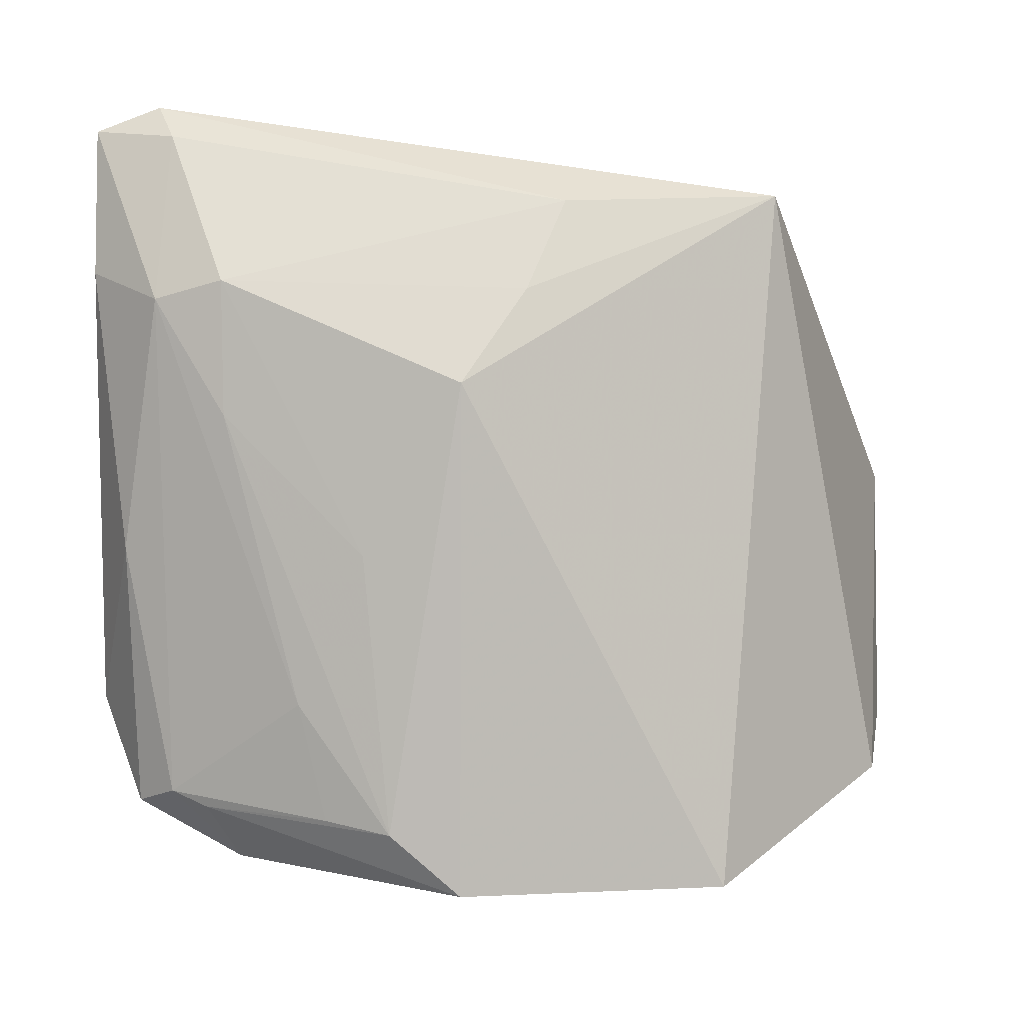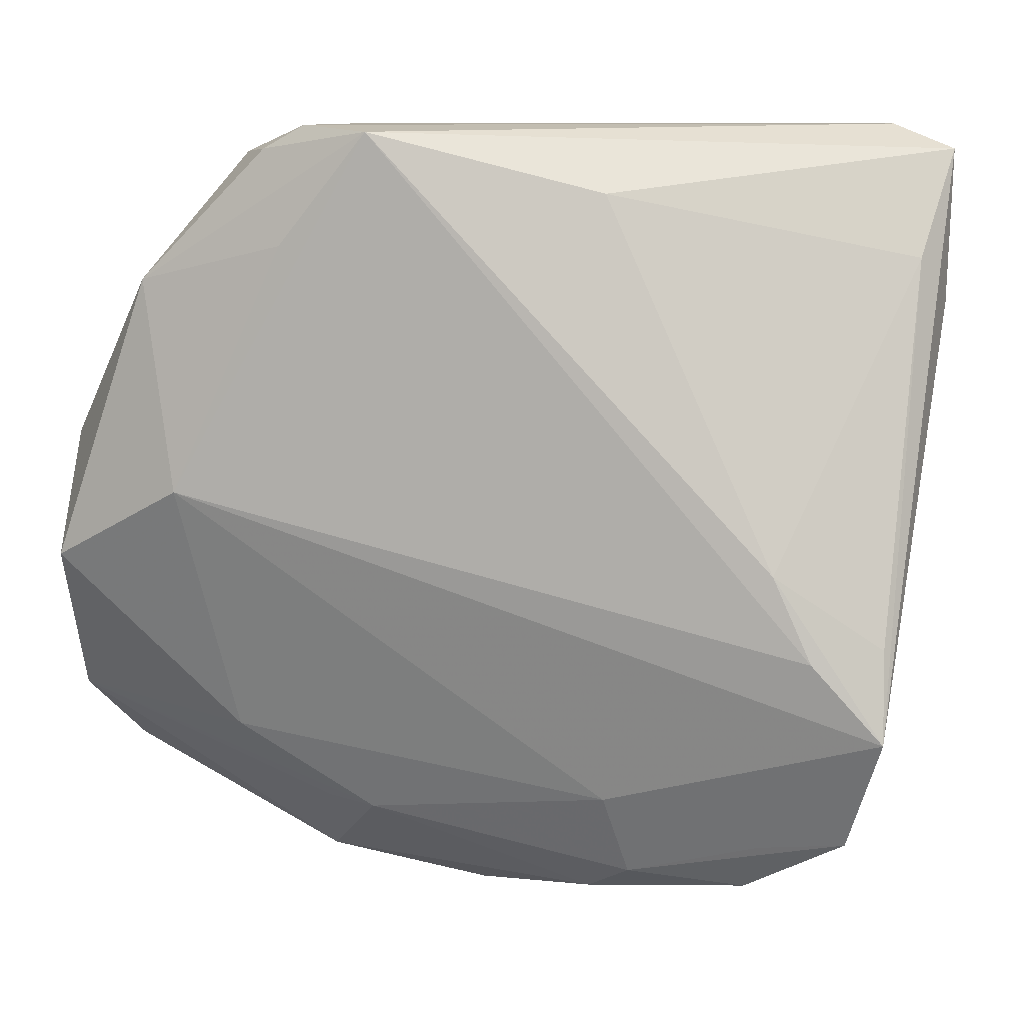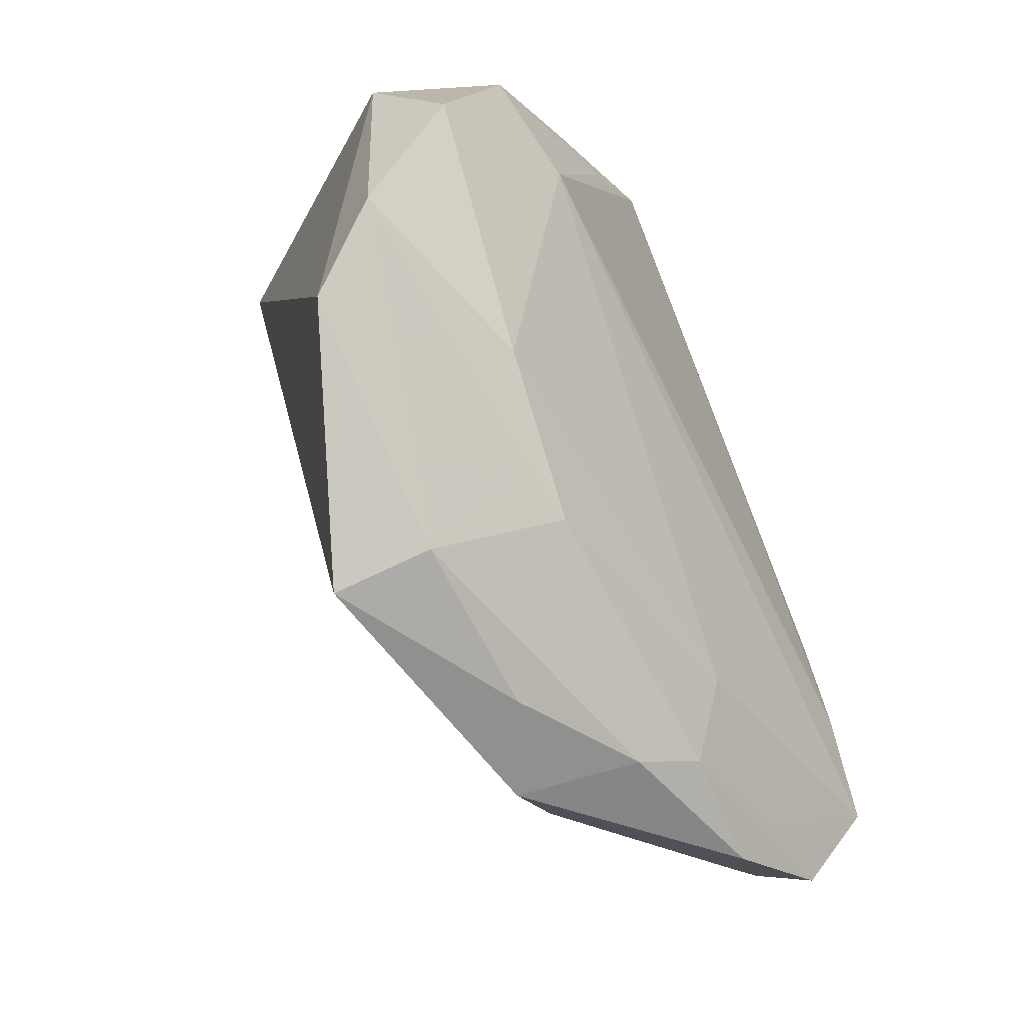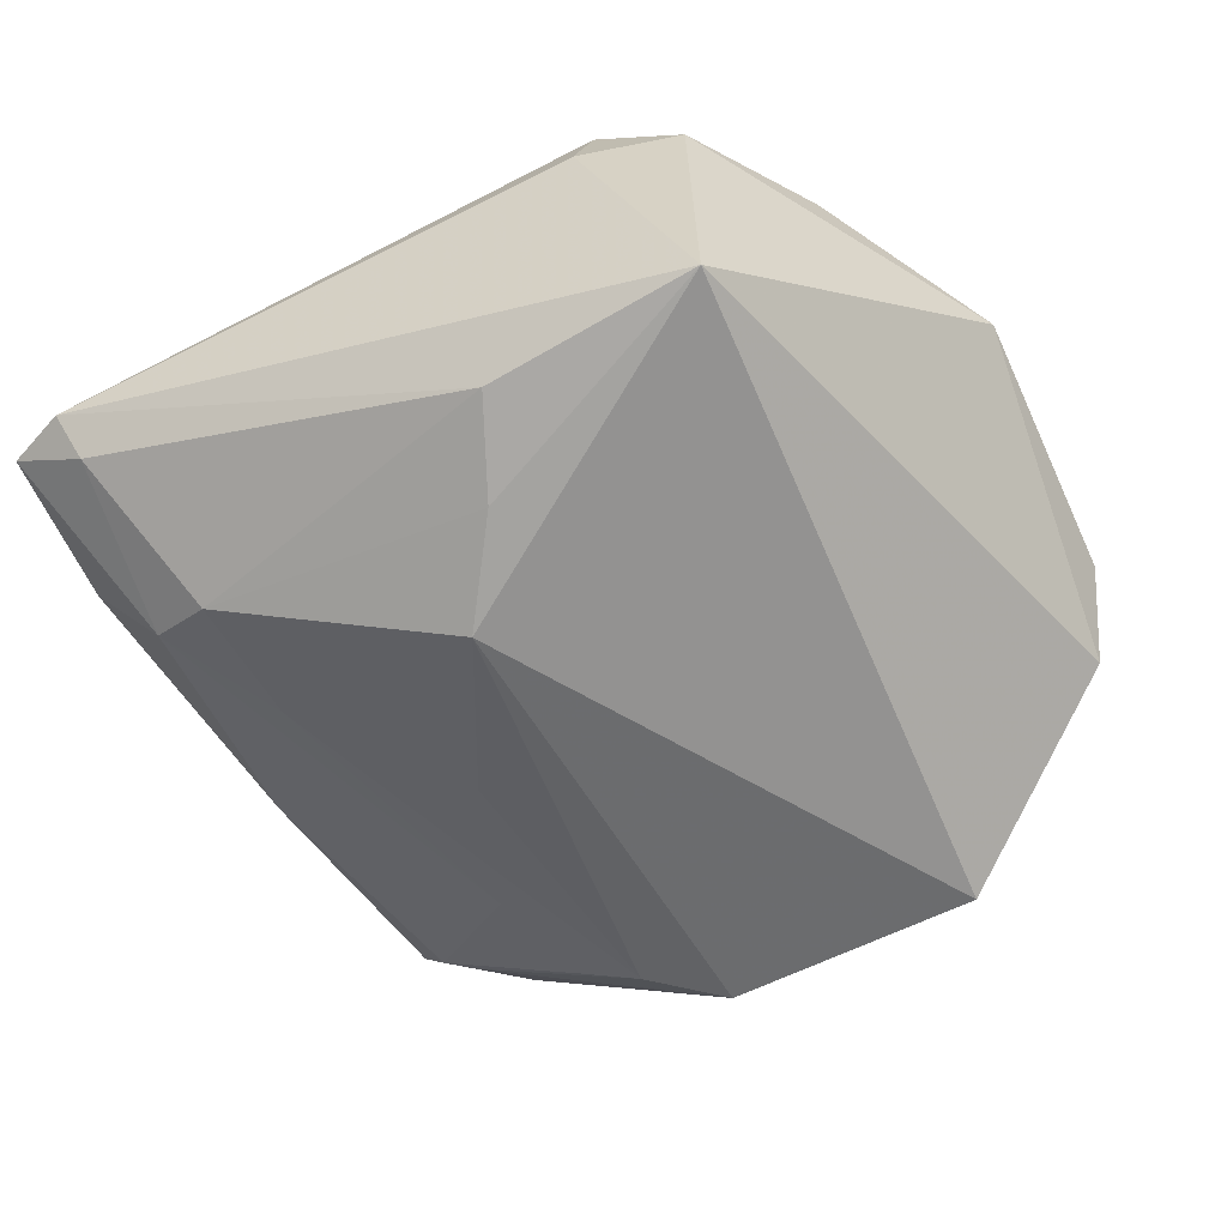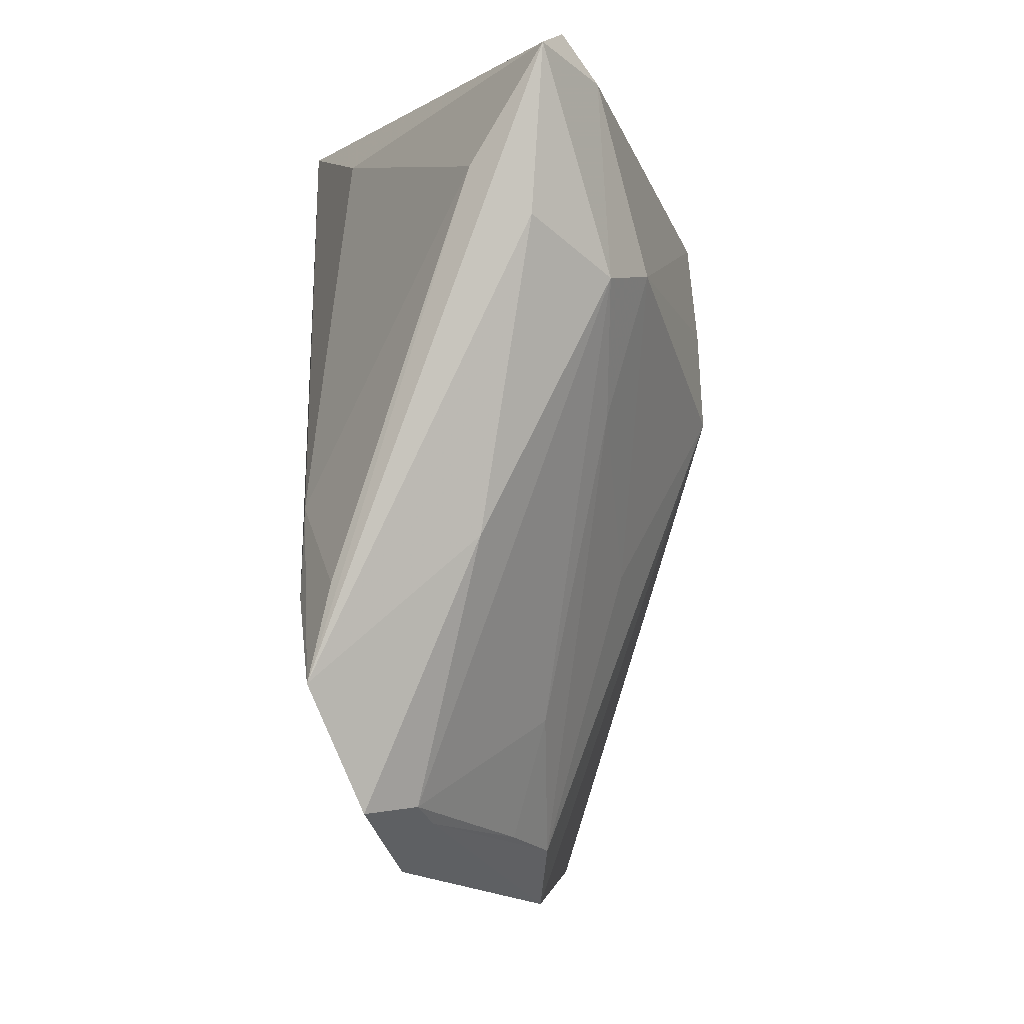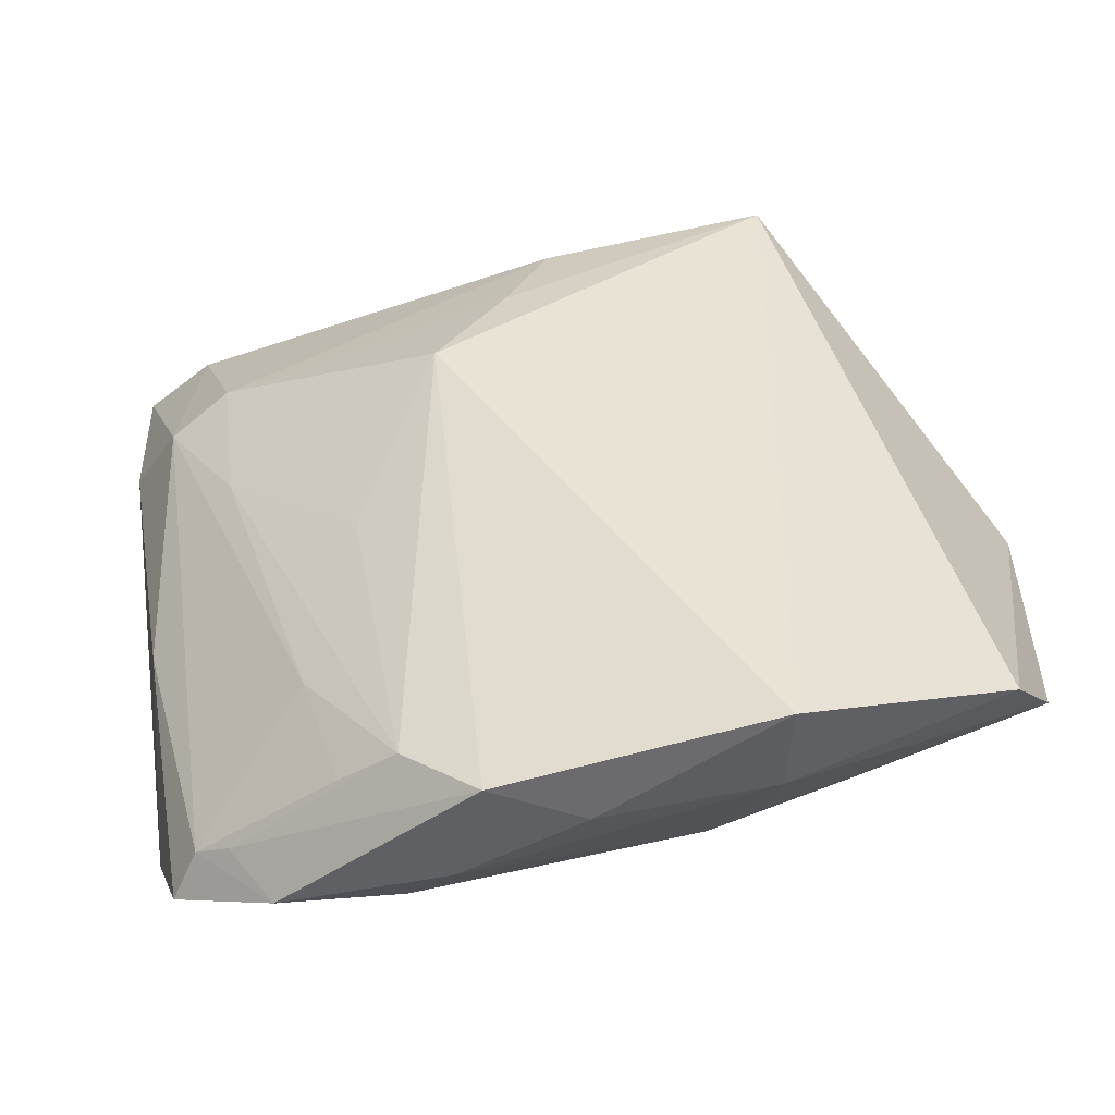
<metadata>
{"format":"obj","ext":"obj","renderer":"f3d","projection":"perspective","resolution":1024,"background":"white","views":[{"elev":-13.0,"azim":165.4,"up":"+Y"},{"elev":9.4,"azim":11.1,"up":"+Y"},{"elev":-59.6,"azim":-62.6,"up":"+Y"},{"elev":-74.6,"azim":-154.6,"up":"+Z"},{"elev":-4.3,"azim":87.1,"up":"+Y"},{"elev":-58.6,"azim":-174.8,"up":"+Y"}]}
</metadata>
<code>
v -0.01151 0.04123 0.02086
v 0.004495 0.01612 -0.02633
v 0.03473 -0.007634 0.0206
v -0.01997 -0.03908 0.008449
v 0.02128 -0.01438 -0.01519
v -0.03486 -0.0001323 0.02086
v -0.03993 0.0242 0.01554
v 0.0329 -0.04125 0.01323
v -0.05174 -0.02679 0.006313
v 0.01606 -0.04585 -0.006963
v 0.01494 0.0344 0.01597
v -0.02945 0.03894 0.006715
v 0.03979 -0.03957 0.008285
v 0.03885 0.01742 -0.01642
v 0.02291 -0.04386 -0.002773
v 0.01222 0.004239 -0.02596
v -0.01407 -0.03969 0.01027
v 0.027 -0.03069 -0.006045
v 0.05293 0.03928 -0.004174
v -0.0003831 0.02759 -0.02577
v -0.01952 0.04199 0.01745
v -0.02196 -0.04836 -0.001571
v 0.0173 -0.04564 0.011
v 0.0524 0.02147 -0.003056
v 0.04708 -0.01123 0.001956
v 0.03584 -0.04156 0.006587
v 0.04573 0.04215 -0.006697
v -0.02587 0.02967 -0.02818
v 0.03101 -0.04704 0.009903
v 0.03753 0.002278 -0.01211
v -0.002732 -0.05157 -0.001331
v 0.04703 -0.01618 0.01739
v 0.007446 -0.05275 -0.006703
v 0.04597 0.01601 -0.01176
v -0.02452 0.03933 0.01688
v -0.05215 0.004695 0.005315
v 0.04728 -0.02658 0.0198
v -0.0515 -0.009066 0.01474
v 0.01178 -0.04941 0.006042
v 0.043 -0.04013 0.01392
v -0.0234 -0.05136 -0.01202
v -0.02189 0.02843 0.0203
v -0.03 -0.02962 0.01229
v 0.03915 -0.01746 0.02086
v 0.04449 0.03706 -0.01055
v -0.04736 -0.03513 -0.001576
v 0.01491 -0.03594 0.01506
v -0.01715 0.04215 0.00582
v 0.04963 0.02693 0.003272
f 28 41 46
f 16 41 28
f 19 1 11
f 1 6 44
f 33 41 16
f 24 34 19
f 19 34 45
f 36 28 46
f 9 36 46
f 17 9 4
f 19 11 49
f 3 11 1
f 1 44 3
f 32 49 3
f 3 49 11
f 32 3 37
f 37 3 44
f 37 24 19
f 37 44 6
f 19 49 37
f 37 49 32
f 10 33 16
f 29 13 40
f 14 45 34
f 19 45 27
f 27 1 19
f 45 14 20
f 28 27 20
f 20 27 45
f 36 9 38
f 6 7 38
f 38 7 36
f 47 37 6
f 40 13 25
f 25 13 34
f 34 24 25
f 25 37 40
f 24 37 25
f 34 13 18
f 33 10 26
f 26 29 33
f 13 29 26
f 41 33 31
f 5 10 16
f 16 14 5
f 16 28 2
f 28 20 2
f 2 14 16
f 2 20 14
f 42 6 1
f 1 7 42
f 42 7 6
f 35 7 1
f 28 36 12
f 36 7 12
f 7 35 12
f 40 37 8
f 37 47 8
f 43 47 6
f 17 47 43
f 6 38 43
f 43 9 17
f 43 38 9
f 15 18 13
f 10 18 15
f 13 26 15
f 15 26 10
f 30 14 34
f 34 18 30
f 30 18 10
f 10 5 30
f 30 5 14
f 33 29 39
f 39 31 33
f 41 31 22
f 46 41 22
f 17 4 22
f 22 9 46
f 22 4 9
f 22 39 17
f 31 39 22
f 48 27 28
f 28 12 48
f 17 39 23
f 23 39 29
f 23 47 17
f 23 8 47
f 23 29 40
f 40 8 23
f 1 27 21
f 27 48 21
f 21 35 1
f 21 12 35
f 21 48 12

</code>
